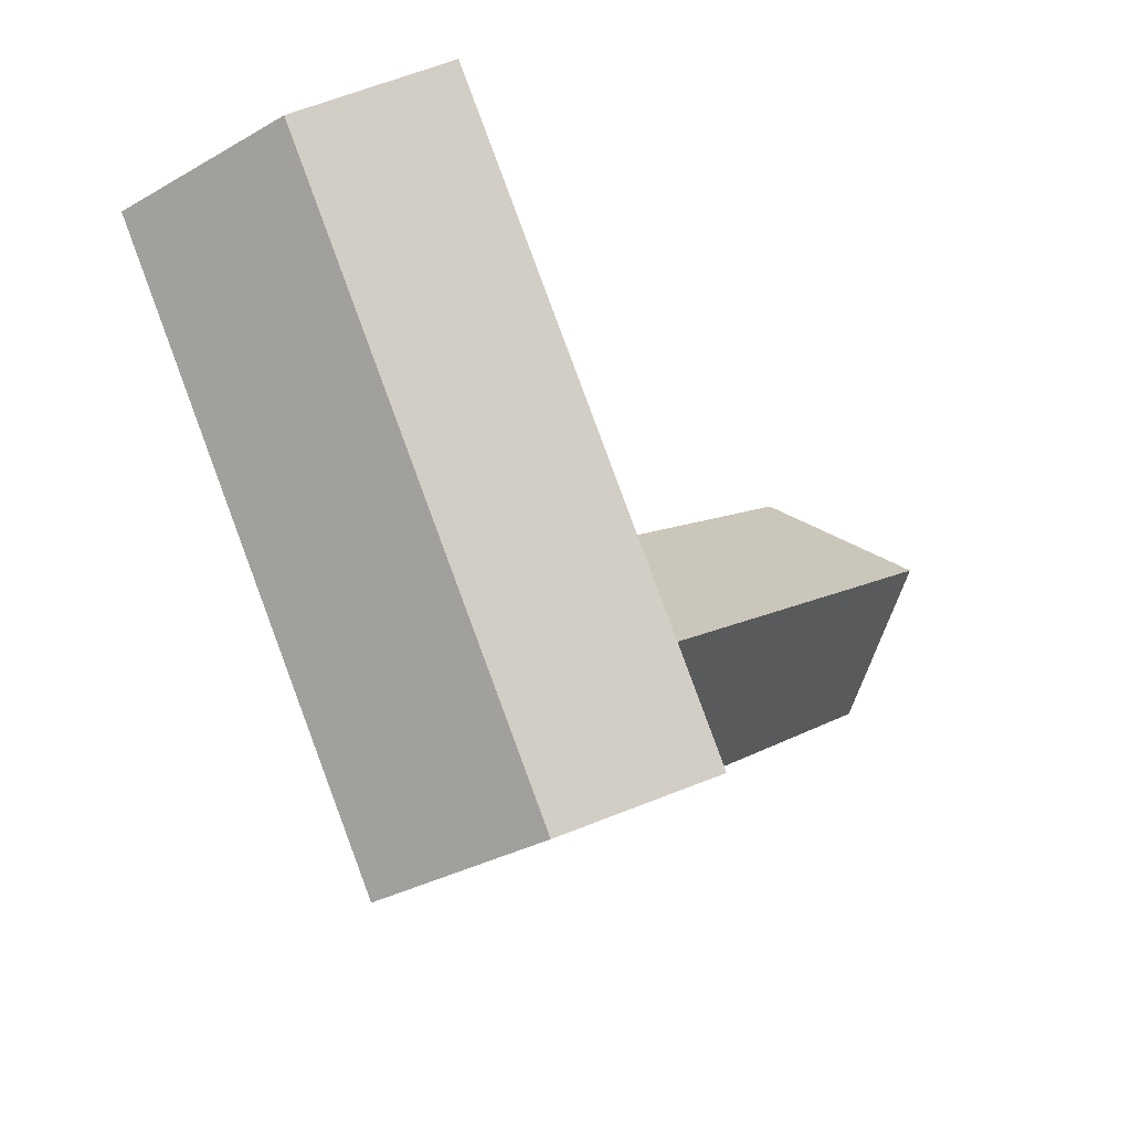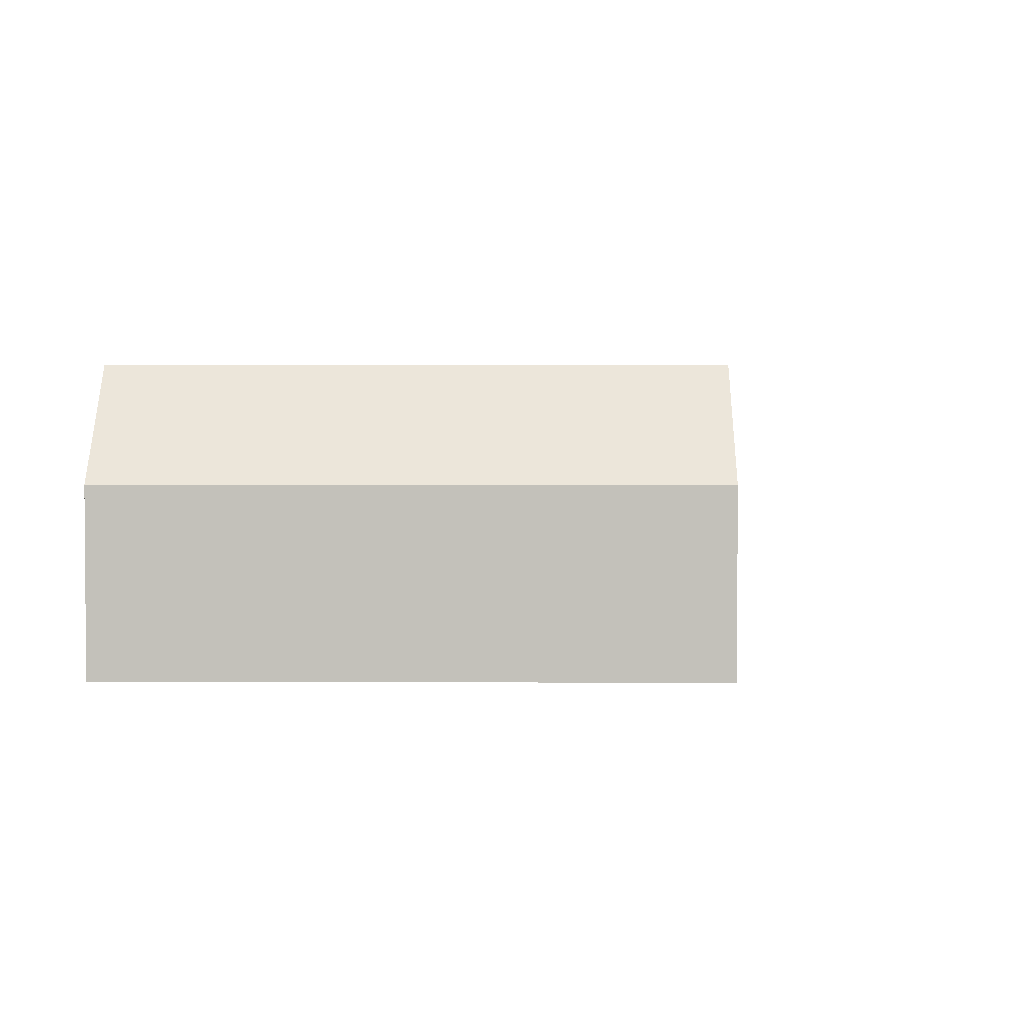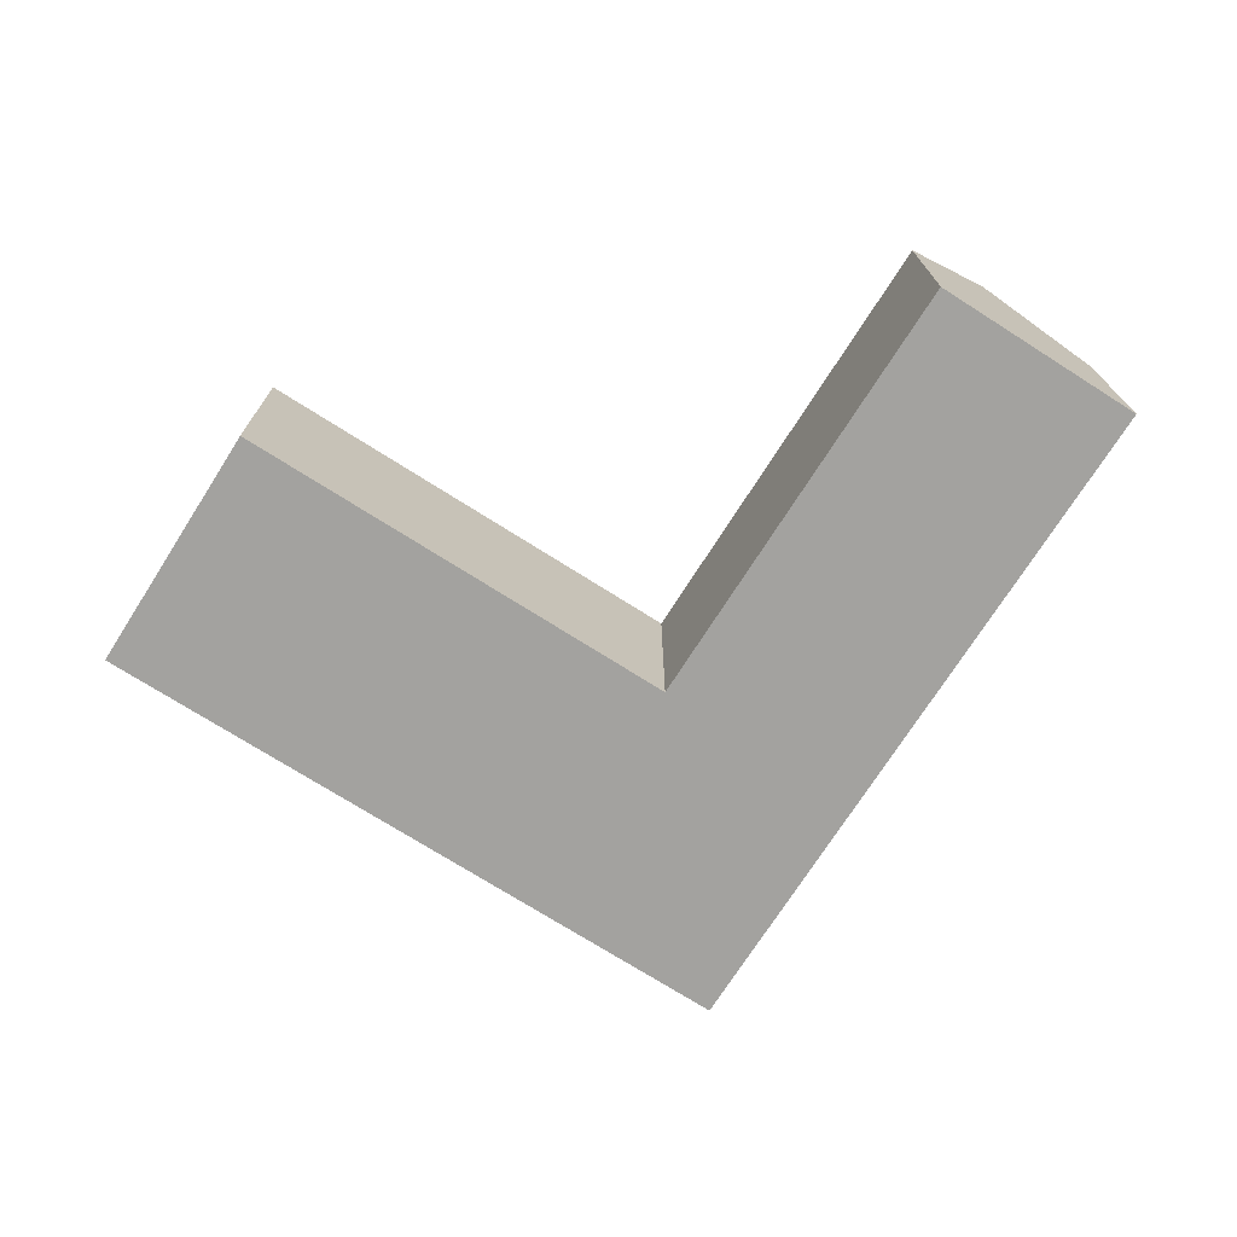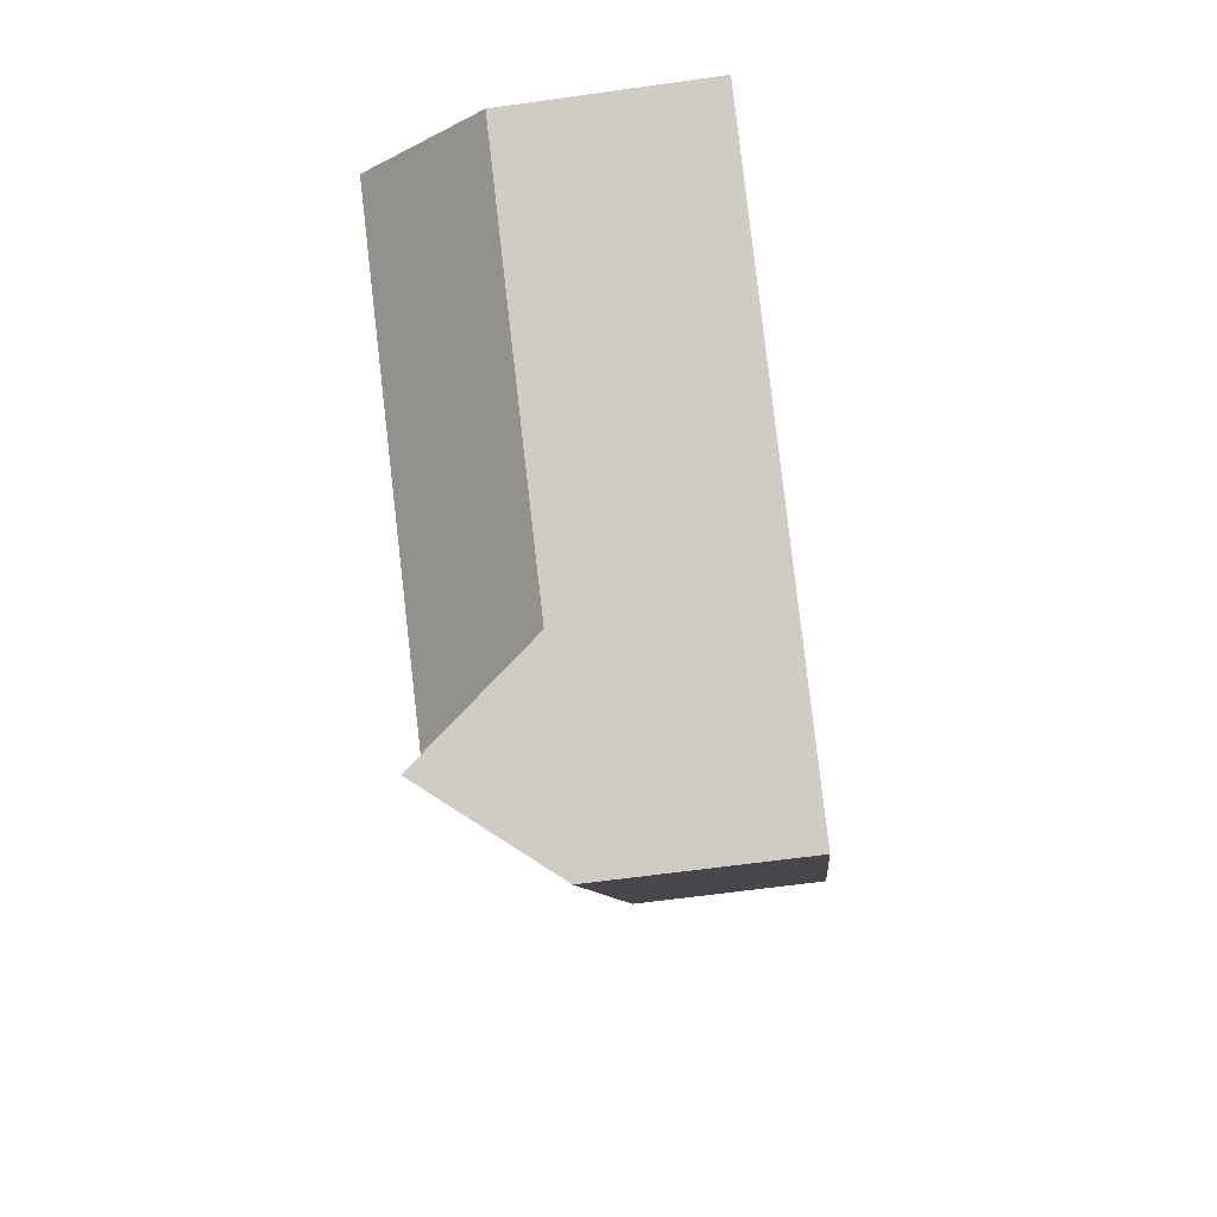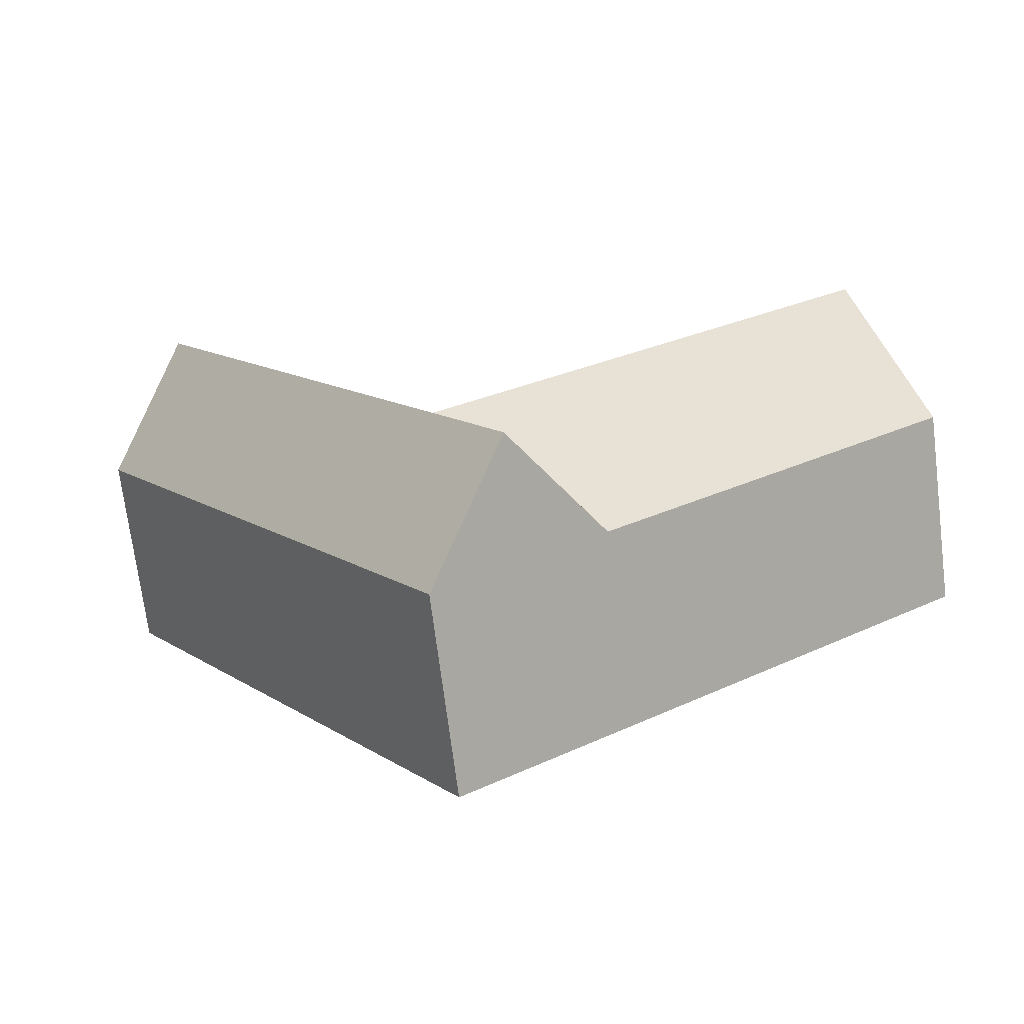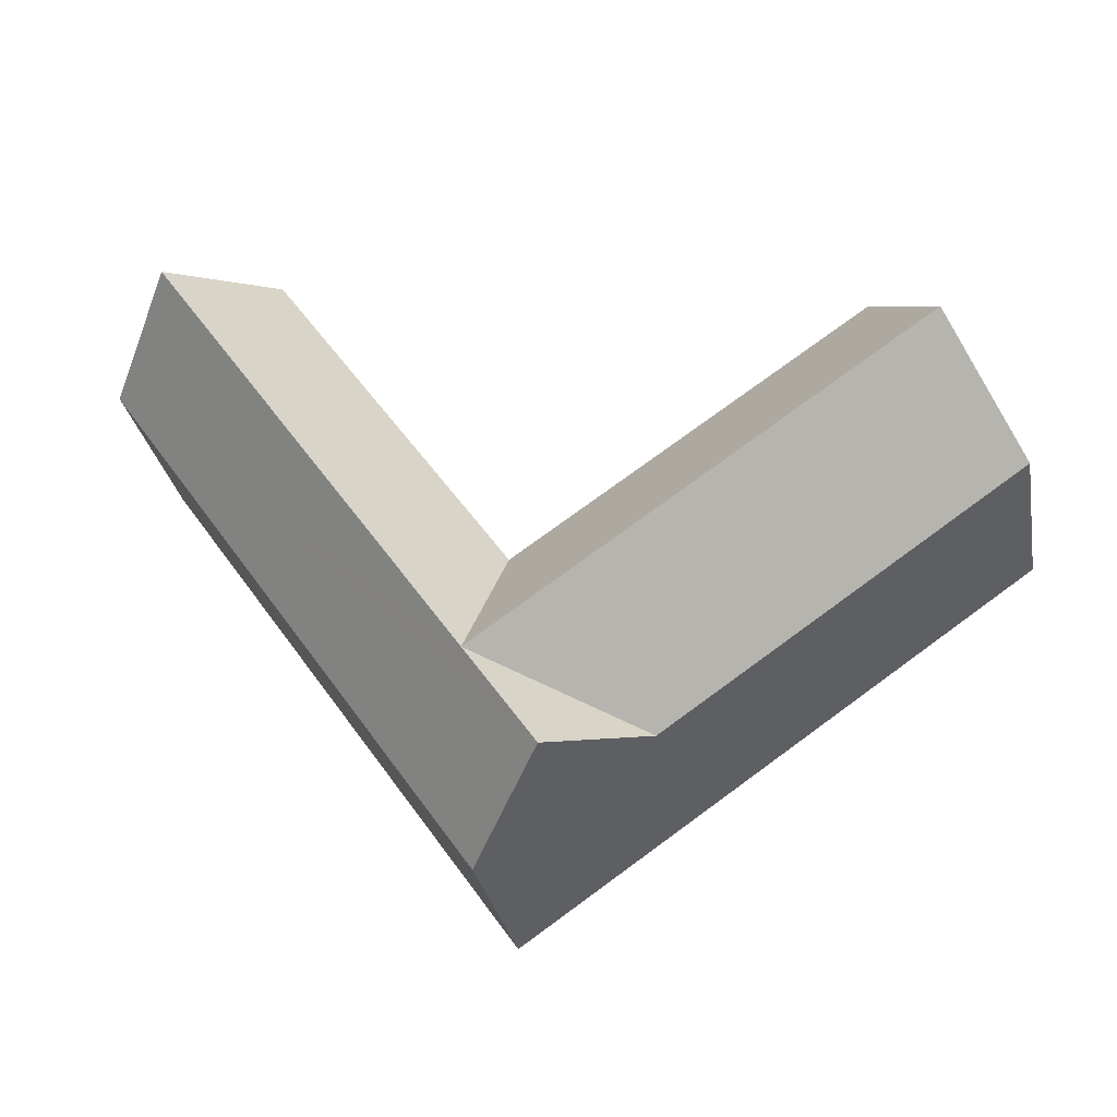
<metadata>
{"format":"obj","ext":"obj","renderer":"f3d","projection":"perspective","resolution":1024,"background":"white","views":[{"elev":-33.8,"azim":127.5,"up":"+Z"},{"elev":2.5,"azim":125.3,"up":"+Y"},{"elev":-72.6,"azim":2.4,"up":"+Y"},{"elev":-63.3,"azim":-82.0,"up":"+Z"},{"elev":-72.1,"azim":-172.8,"up":"+Z"},{"elev":-29.9,"azim":-169.3,"up":"+Z"}]}
</metadata>
<code>
v  31.78 23.77 -22.14
v  65.45 14.66 13.31
v  37.82 14.66 -26.35
v  36.74 23.77 -15.01
v  59.41 23.77 17.52
v  25.73 14.66 -17.93
v  35.67 14.66 -3.673
v  53.37 14.66 21.73
v  4.968 23.77 7.128
v  0.0003127 14.66 -0.0004636
v  9.936 14.66 14.26
v  0 0 0
v  35.67 2.248e-16 -3.672
v  9.935 -8.731e-16 14.26
v  25.73 1.098e-15 -17.93
v  65.45 -8.149e-16 13.31
v  47.75 7.406e-16 -12.09
v  37.82 1.614e-15 -26.35
v  53.37 -1.331e-15 21.73
g defaultobject
f 1 2 3
f 2 1 4
f 2 4 5
f 4 1 6
f 7 5 4
f 5 7 8
f 6 9 4
f 9 6 10
f 7 9 11
f 9 7 4
f 12 13 14
f 13 12 15
f 13 15 16
f 16 15 17
f 17 15 18
f 16 19 13
f 3 6 1
f 6 12 10
f 12 6 3
f 12 3 15
f 15 3 18
f 16 3 2
f 3 16 17
f 3 17 18
f 13 8 7
f 8 13 19
f 13 11 14
f 11 13 7
f 16 8 19
f 8 16 5
f 5 16 2
f 14 10 12
f 10 14 9
f 9 14 11

</code>
